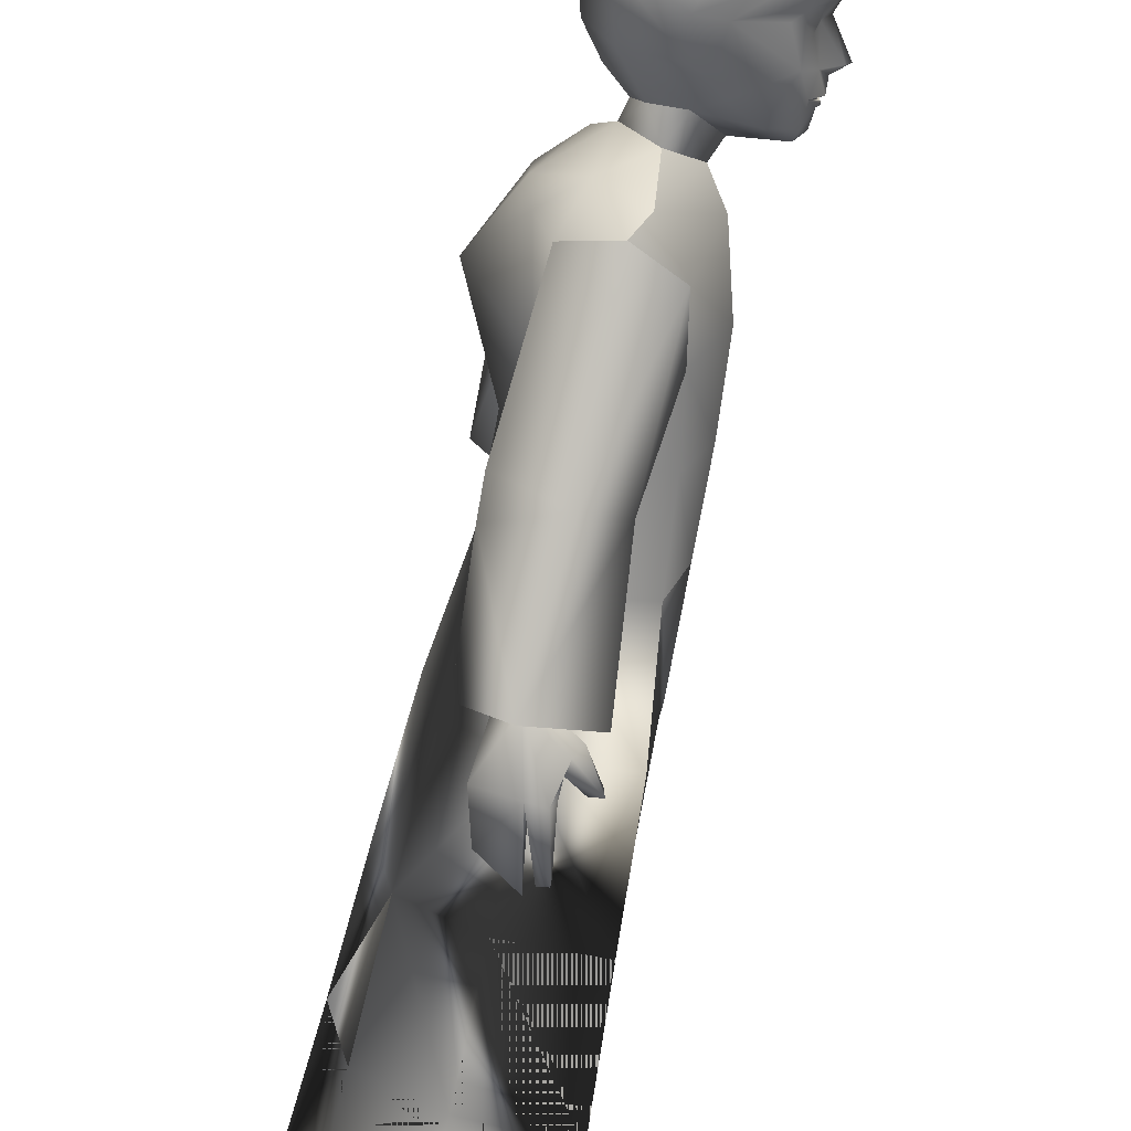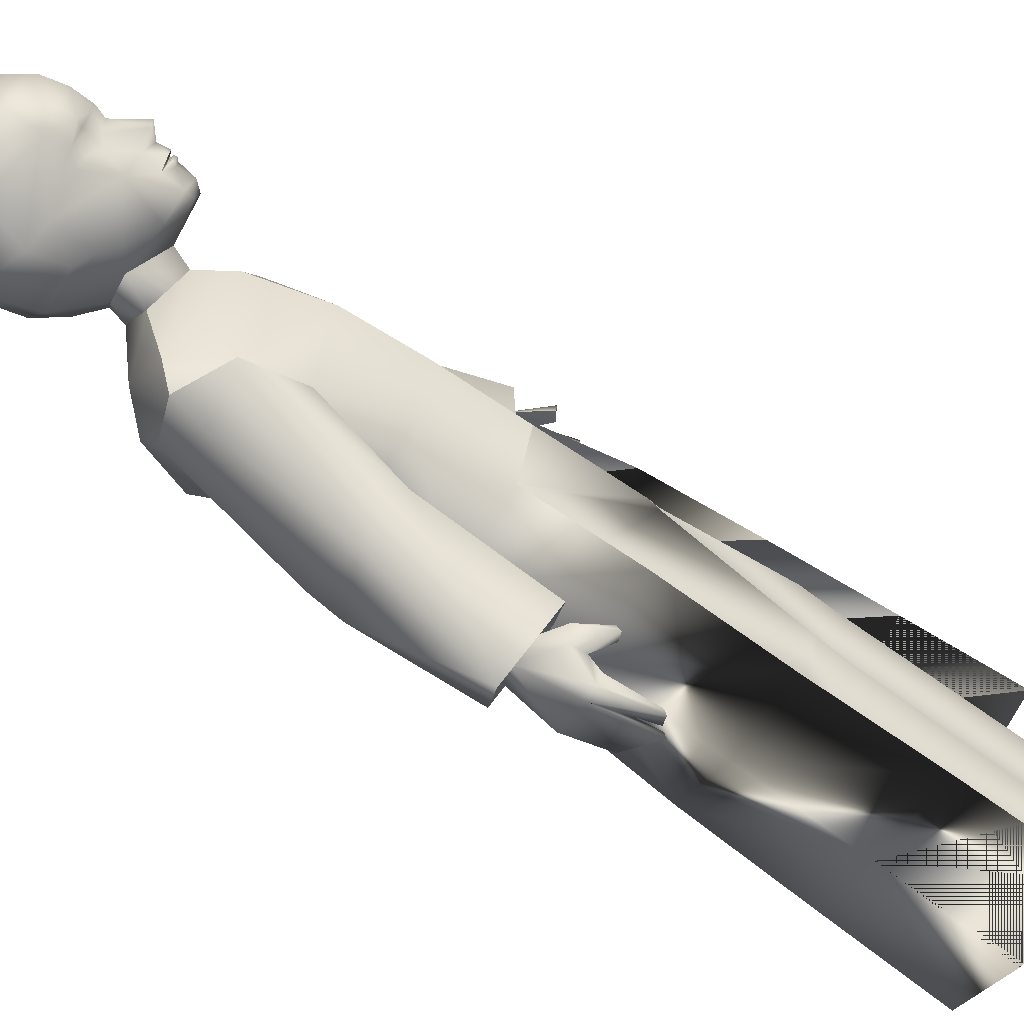
<metadata>
{"format":"obj","ext":"obj","renderer":"f3d","projection":"perspective","resolution":1024,"background":"white","views":[{"elev":-69.9,"azim":171.2,"up":"+Z"},{"elev":-70.8,"azim":-122.8,"up":"+Z"}]}
</metadata>
<code>
v 0.374 63.7 -10
v 0.374 63.7 -10
v 0.374 63.7 -10
v -3.098 38.88 -7.683
v -3.098 38.88 -7.683
v -3.098 38.88 -7.683
v -6.627 50.98 -2e-06
v -6.627 50.98 -2e-06
v -6.627 50.98 -2e-06
v -3.072 38.88 7.643
v -3.072 38.88 7.643
v -4.188 20.83 1.108
v -4.188 20.83 1.108
v 7.941 14.65 7.466
v 3.911 44.01 4.099
v 3.911 44.01 4.099
v 6.988 25.2 -6.961
v 8.888 3.753 -7.956
v -5.205 14.58 -12.61
v -3.636 65.9 -3e-06
v -3.636 65.9 -3e-06
v -3.636 65.9 -3e-06
v -3.636 65.9 -3e-06
v -3.636 65.9 -3e-06
v -3.747 56.96 8.154
v -3.747 56.96 8.154
v -3.747 56.96 8.154
v 0.3254 63.99 10.01
v 0.3254 63.99 10.01
v 0.3254 63.99 10.01
v 5.796 51.42 17.4
v 3.426 33.49 -0.2889
v 3.426 33.49 -0.2889
v -5.705 23.69 -4.183
v 0.8803 68.7 -2e-06
v 0.8803 68.7 -2e-06
v 0.8803 68.7 -2e-06
v 0.8803 68.7 -2e-06
v 0.8803 68.7 -2e-06
v 0.8803 68.7 -2e-06
v -8.118 75.44 2.39
v -8.118 75.44 2.39
v -1.184 74.52 -5.863
v 3.658 79.82 0
v -6.222 34.7 -0.2516
v -3.768 56.99 -8.022
v -3.768 56.99 -8.022
v -3.768 56.99 -8.022
v 5.688 48.87 -12.66
v -2.758 71.04 4.209
v -2.758 71.04 4.209
v -5.205 14.58 12.61
v 8.888 3.753 7.955
v 7.941 14.65 -7.466
v 6.987 25.2 6.961
v -6.496 43.94 -2e-06
v -6.496 43.94 -2e-06
v -6.496 43.94 -2e-06
v 3.878 4.373 1.016
v 3.878 4.373 1.016
v 3.878 4.373 1.016
v -2.188 4.38 1.281
v -2.188 4.38 1.281
v -11.11 -0.02854 4.798
v 3.878 4.373 -1.016
v 3.878 4.373 -1.016
v 3.878 4.373 -1.016
v -2.189 4.38 -1.281
v -2.189 4.38 -1.281
v -11.11 -0.02851 -4.798
v -4.091 23.44 7.166
v 5.827 35.38 -5.942
v 2.479 4.362 -7.324
v 2.479 4.362 -7.324
v 2.479 4.362 7.324
v 2.479 4.362 7.324
v 2.877 21.79 -0.3302
v 2.877 21.79 -0.3302
v 5.827 35.38 5.942
v -3.727 70.01 -3.716
v -3.727 70.01 -3.716
v -7.692 67.9 1.103
v -7.692 67.9 1.103
v -8.118 75.44 -2.39
v -7.074 79.65 3.551
v -7.074 79.65 3.551
v 3.936 62.7 8.381
v 3.936 62.7 8.381
v 3.918 62.61 -8.145
v 3.918 62.61 -8.145
v 5.285 -0.01587 -3.616
v 5.285 -0.0158 3.616
v -5.104 3.744 14.31
v -5.104 3.744 -14.31
v 3.701 43.36 21.45
v 3.701 43.36 21.45
v 3.701 43.36 21.45
v 3.701 43.36 21.45
v 0.6212 49.26 12.02
v 0.6212 49.26 12.02
v 3.436 40 -14.06
v 3.436 40 -14.06
v 3.436 40 -14.06
v 3.436 40 -14.06
v 0.1496 48.69 -7.202
v 0.1496 48.69 -7.202
v -5.184 25.17 -11.11
v -5.184 25.17 11.25
v 4.015 72.39 -1e-06
v 2.831 21.79 0.3755
v 2.831 21.79 0.3755
v 1.687 44.01 -8.482
v 1.687 44.01 -8.482
v -7.074 79.65 -3.551
v 5.413 63.93 -3e-06
v -6.475 57.52 -2e-06
v -6.475 57.52 -2e-06
v 0.3883 38.11 -9.504
v 0.3883 38.11 -9.504
v 0.3883 38.11 -9.504
v 3.188 32.26 -14.01
v 3.188 32.26 -14.01
v 0.3168 39.66 -13.79
v 0.3168 39.66 -13.79
v 0.3168 39.66 -13.79
v 0.3168 39.66 -13.79
v -4.437 50.98 6.483
v -4.437 50.98 -6.483
v 4.102 56.52 8.167
v 4.102 56.52 8.167
v 4.07 56.54 -7.938
v 4.07 56.54 -7.938
v 11.08 3.747 -0.000146
v -6.485 -0.02927 -1.186
v -6.485 -0.02929 1.187
v 5.084 51.01 -2e-06
v 2.317 22.36 -8.417
v -6.489 -0.02913 -8.297
v -6.489 -0.02916 8.297
v 1.016 39.98 17.59
v 1.016 39.98 17.59
v 1.016 39.98 17.59
v -1.008 66.94 -2.834
v -1.008 66.94 -2.834
v -1.008 66.94 -2.834
v -1.001 66.94 2.834
v -1.001 66.94 2.834
v -1.001 66.94 2.834
v -1.001 66.94 2.834
v -7.632 80.97 1e-06
v -7.632 80.97 1e-06
v 9.634 14.67 -3e-06
v -5.25 35.23 9.274
v -4.739 43.94 6.648
v -4.739 43.94 6.648
v -5.249 35.23 -9.274
v -4.739 43.94 -6.648
v -4.739 43.94 -6.648
v 0.6296 42.8 21.14
v 0.6296 42.8 21.14
v 0.6296 42.8 21.14
v 0.6296 42.8 21.14
v -0.1671 39.34 23.87
v -0.1671 39.34 23.87
v 3.692 36 23.86
v 3.692 36 23.86
v 8.382 25.26 -1e-06
v 2.974 3.749 11.84
v 2.974 3.749 -11.84
v 1.687 44.01 8.482
v 1.687 44.01 8.482
v -3.199 74.22 4.711
v -3.199 74.22 4.711
v 2.198 14.66 -11.14
v 2.199 14.66 11.14
v -0.6633 36.62 -14.34
v -0.6633 36.62 -14.34
v 2.278 22.36 8.367
v 1.623 25.25 -10.73
v 4.847 47.41 -8.301
v 5.279 48.62 13.71
v 1.623 25.25 10.59
v -2.067 4.38 -7.964
v -2.067 4.38 -7.964
v -2.067 4.38 7.964
v -2.067 4.38 7.964
v -4.211 20.83 -1.087
v -3.178 61.55 8.771
v -3.178 61.55 8.771
v 1.092 35.35 9.945
v 1.092 35.35 -9.945
v -9.011 70.46 0.6684
v -9.011 70.46 0.6684
v -9.011 70.46 0.6684
v -3.185 61.54 -8.715
v -3.185 61.54 -8.715
v 7.043 35.42 0.000246
v 2.387 40.64 -18.21
v 2.387 40.64 -18.21
v 2.388 45.23 25.12
v 2.388 45.23 25.12
v 1.258 50.97 8.142
v 1.258 50.97 -8.142
v -4.587 5.172 -4.648
v -4.587 5.172 -4.648
v -4.587 5.172 4.648
v -4.587 5.172 4.648
v 3.105 76.1 4.39
v 8.355 59 -3e-06
v 0.7865 53.36 17.96
v 0.81 50.67 -14.12
v 3.911 44.01 -4.099
v 1.77 38.47 -7.205
v 1.738 38.47 7.171
v 3.105 76.1 -4.39
v -4.145 23.44 -7.219
v 1.046 34.92 25.63
v 1.046 34.92 25.63
v 0.5875 30.75 -15.51
v 0.5875 30.75 -15.51
v 5.47 4.373 -3.966
v 5.47 4.373 -3.966
v 5.47 4.373 3.966
v 5.47 4.373 3.966
v -7.692 67.9 -1.104
v 3.791 35.35 -13.48
v 3.791 35.35 -13.48
v 4.238 38.79 22.41
v 4.238 38.79 22.41
v -3.556 82.52 1e-06
v 5.358 44.01 -2e-06
v -2.62 39.4 -14.4
v -2.62 39.4 -14.4
v -2.332 42.61 21.66
v -2.332 42.61 21.66
v 1.28 80.61 3.39
v -3.274 81.4 -4.077
v -3.274 81.4 4.05
v -2.063 51.03 14.71
v -2.308 49.58 -10.48
v -5.18 63.35 -3e-06
v -5.18 63.35 -3e-06
v 1.28 80.61 -3.337
v 2.411 65.68 5.983
v 2.411 65.68 -5.983
v -2.308 77.95 5.822
v -8.062 74.26 0.904
v 2.161 71.82 -3.396
v 2.161 71.82 3.396
v 3.143 -0.02655 -6.842
v 3.143 -0.02649 6.842
v 4.838 76.12 -1e-06
v 2.344 39.62 -12.68
v 2.344 39.62 -12.68
v 2.344 39.62 -12.68
v 2.722 42.51 20.21
v 2.722 42.51 20.21
v 2.722 42.51 20.21
v -7.09 74.41 3.321
v -7.09 74.41 -3.321
v -2.308 77.95 -5.849
v 5.976 42.39 20.73
v 5.976 42.39 20.73
v 5.61 39.25 -12.93
v 5.61 39.25 -12.93
v -7.1 77.18 4.177
v -7.1 77.18 4.177
v -5.82 68.67 2.649
v -5.82 68.67 2.649
v -8.765 75.45 -0.8824
v -5.358 20.3 4.292
v -5.389 20.3 -4.292
v -2.131 69.05 2.511
v -2.131 69.05 2.511
v 1.191 82.12 1e-06
v -5.624 23.69 4.183
v 5.147 63.37 5.471
v -0.7933 31.69 -16.14
v -0.7933 31.69 -16.14
v 0.964 35.41 -15.37
v 0.964 35.41 -15.37
v -0.7839 65.06 -8.624
v -0.7839 65.06 -8.624
v 4.783 51.13 11.89
v 4.383 50.39 -7.408
v -7.935 2.71 -7.838
v -7.935 2.71 7.838
v -7.756 2.712 -1.921
v -7.756 2.712 1.921
v -10.15 72.21 -1e-06
v -2.131 69.05 -2.577
v -2.131 69.05 -2.577
v -1.092 41.51 21.49
v -1.092 41.51 21.49
v 5.147 63.37 -5.471
v -1.611 38.77 22.45
v -1.611 38.77 22.45
v 3.449 -0.02736 -1.355
v 3.449 -0.02729 1.355
v -0.7839 65.06 8.624
v -0.7839 65.06 8.624
v 0.7907 61 -10.92
v -9.201 77.21 0
v -9.011 70.46 -0.6685
v -9.011 70.46 -0.6685
v -9.011 70.46 -0.6685
v -1.536 71.86 -5.056
v -1.513 38.35 -13.8
v -1.513 38.35 -13.8
v -6.868 3.685 4.818
v -6.868 3.685 -4.818
v 5.706 53.54 15.69
v 5.611 51.43 -11.72
v -3.53 20.8 -7.311
v -3.513 20.8 7.29
v -9.996 -0.02851 -7.166
v -9.996 -0.02854 7.166
v -10.41 -0.02851 -2.297
v -10.41 -0.02855 2.297
v -2.042 35.49 -13.89
v -2.042 35.49 -13.89
v -10.26 2.387 -4.75
v -10.26 2.387 4.75
v -7.1 77.18 -4.177
v -5.82 68.67 -2.583
v 0.6778 62.12 11.64
v -4.343 23.31 -0.9591
v -4.286 23.31 1.015
v 0.0908 68.85 1.534
v 0.0908 68.85 1.534
v 0.0908 68.85 -1.534
v 0.0908 68.85 -1.534
v -4.361 67.46 -2e-06
v -4.361 67.46 -2e-06
v -7.262 72.09 3.577
v -7.262 72.09 -3.577
v -1.184 74.52 5.863
v -3.199 74.22 -4.711
v 2.578 70.29 -2e-06
v 2.054 40.11 -14.78
v 2.054 40.11 -14.78
v 2.287 43.62 22.03
v 2.287 43.62 22.03
v -3.727 70.01 3.716
v -3.727 70.01 3.716
v -0.2958 40.05 22.58
v -0.2958 40.05 22.58
v -0.3987 35.95 25.85
v -0.3987 35.95 25.85
v 1.297 39.3 24.03
v 1.297 39.3 24.03
v -0.4916 35.55 -15.31
v -0.4916 35.55 -15.31
v -8.827 79.14 1e-06
v 1.296 67.36 -3e-06
v 1.296 67.36 -3e-06
v -8.5 77.32 2.512
v -8.5 77.32 -2.512
v -1.536 71.86 5.056
v -7.863 67.7 -0.00058
v -0.8548 38 -15.15
v -8.419 71.8 -1.093
v -8.419 71.8 1.093
v -0.5213 41.63 22.87
v -2.758 71.04 -4.209
v -8.08 70.3 1.745
v -8.08 70.3 1.745
v -8.08 70.31 -1.745
v -8.08 70.31 -1.745
v -7.708 73.79 -2.193
v -7.708 73.79 2.193
v -8.765 75.45 0.8824
v -8.062 74.26 -0.904
v -2.354 39.26 22.08
v -2.354 39.26 22.08
v -2.78 36.09 -13.74
v -2.78 36.09 -13.74
v 0.1902 39.89 24.97
v -0.06137 35.7 -16.51
v 4.593 39.26 23.45
v 4.165 35.55 -14.59
v -9.075 71.41 -1e-06
v -8.7 74.55 -0
v -6.268 74.5 -4.066
v -6.268 74.5 4.066
v -7.208 75.36 3.868
v -7.208 75.36 -3.868
v -6.159 34.7 0.2969
v -6.359 35.63 0.01778
v -9.08 75.47 -0
v -8.506 68.38 -0.000494
v -2.52 39.28 22.95
v -2.9 35.84 -14.58
v 0.1868 35.74 25.76
v 0.1868 35.74 25.76
v -0.2236 31.51 -15.95
v -0.2236 31.51 -15.95
v 3.374 33.49 0.3339
v 3.374 33.49 0.3339
v -7.938 68.62 -1.499
v -7.938 68.62 1.499
v 0.9839 35.02 26.42
v 0.5708 30.59 -16.29
v 3.827 34.11 0.01788
v 1.537 39.8 24.6
v 1.256 35.69 -16.05
v 3.878 36 24.52
v 3.407 32.04 -14.62
v -9.76 72.14 0.527
v -9.76 72.14 -0.5268
v -0.3863 35.98 26.51
v -0.7465 31.51 -16.76
v 0.3683 35.73 26.38
v -0.01152 31.3 -16.52
v -8.414 75.91 -2.56
v -8.414 75.91 2.56
v -8.775 70.18 0.7389
v -8.775 70.18 0.7389
v -8.775 70.18 -0.7388
v -8.775 70.18 -0.7388
v -8.027 75.05 -2.107
v -8.028 75.05 2.107
v -8.625 69.74 -0.6337
v -8.625 69.74 0.6336
v -8.453 70.27 0.7737
v -8.453 70.27 -0.7737
v -8.76 70.35 0.7775
v -8.76 70.35 -0.7775
v -8.857 69.97 -0.7462
v -8.857 69.97 0.7462
g material_0
f 34 187 327
f 34 272 187
f 216 34 5
f 77 33 45
f 205 69 187
f 137 184 314
f 184 205 314
f 32 78 137
f 137 213 32
f 222 137 78
f 74 184 137
f 69 77 187
f 314 205 272
f 205 187 272
f 222 74 137
f 34 327 45
f 33 389 45
f 77 45 327
f 77 327 187
f 226 219 121
f 137 5 213
f 5 34 45
f 137 216 5
f 314 272 34
f 314 34 216
f 137 314 216
f 69 66 77
f 67 222 78
f 134 288 318
f 70 322 316
f 316 138 70
f 65 91 221
f 65 298 91
f 73 221 91
f 298 250 91
f 318 70 134
f 288 311 322
f 138 134 70
f 24 292 145
f 274 24 149
f 330 356 40
f 330 149 356
f 286 322 311
f 134 68 288
f 68 134 298
f 11 171 155
f 214 171 11
f 389 155 58
f 155 389 388
f 11 155 388
f 183 250 138
f 138 286 183
f 288 68 311
f 311 183 286
f 138 298 134
f 298 138 250
f 68 298 65
f 318 322 70
f 322 318 288
f 316 286 138
f 286 316 322
f 73 250 183
f 91 250 73
f 204 311 68
f 183 311 204
f 265 199 49
f 103 198 264
f 103 264 255
f 255 264 118
f 125 255 118
f 232 125 118
f 341 125 232
f 341 232 198
f 103 341 198
f 120 265 180
f 233 119 240
f 199 233 240
f 49 313 285
f 77 33 45
f 45 33 389
f 404 389 33
f 404 399 389
f 313 132 285
f 105 240 119
f 240 211 199
f 180 106 120
f 211 49 199
f 49 180 265
f 285 106 180
f 285 180 49
f 49 211 313
f 346 160 350
f 240 196 211
f 240 105 47
f 47 196 240
f 211 196 302
f 132 48 106
f 106 285 132
f 132 313 90
f 293 160 346
f 346 296 293
f 302 313 211
f 296 374 293
f 313 302 90
f 302 196 3
f 3 90 302
f 226 280 219
f 124 280 254
f 254 280 226
f 176 353 280
f 347 392 297
f 392 347 364
f 350 348 164
f 350 394 348
f 346 350 164
f 257 228 350
f 160 257 350
f 280 278 396
f 280 353 278
f 393 361 177
f 228 217 350
f 30 326 88
f 326 30 189
f 312 88 326
f 177 321 393
f 312 130 88
f 100 130 284
f 130 100 27
f 210 326 189
f 189 239 210
f 239 26 99
f 26 239 189
f 31 312 210
f 284 31 181
f 284 181 100
f 31 263 181
f 210 201 31
f 181 142 100
f 239 201 210
f 99 141 239
f 130 312 284
f 31 284 312
f 201 239 235
f 235 239 141
f 142 181 263
f 97 200 343
f 343 200 234
f 343 234 161
f 234 140 161
f 161 140 258
f 258 140 262
f 97 258 262
f 97 262 200
f 263 31 201
f 185 206 310
f 206 62 310
f 92 75 251
f 75 185 251
f 287 323 317
f 317 139 287
f 323 289 319
f 319 64 323
f 62 59 299
f 299 251 139
f 139 135 299
f 310 287 185
f 289 310 62
f 139 185 287
f 185 139 251
f 62 299 135
f 135 289 62
f 287 310 323
f 139 64 135
f 289 323 310
f 319 135 64
f 299 92 251
f 75 92 223
f 59 92 299
f 59 223 92
f 317 64 139
f 64 317 323
f 135 319 289
f 61 111 224
f 63 110 60
f 178 71 315
f 315 71 276
f 315 276 271
f 178 11 71
f 11 388 276
f 178 214 11
f 110 13 328
f 110 328 388
f 399 388 389
f 276 328 13
f 276 13 271
f 71 11 276
f 110 388 399
f 207 13 63
f 178 315 186
f 186 315 207
f 398 178 111
f 178 398 214
f 224 111 178
f 76 178 186
f 63 13 110
f 315 271 207
f 207 271 13
f 224 178 76
f 276 388 328
f 320 308 376
f 291 325 80
f 176 308 320
f 228 165 217
f 308 176 124
f 325 336 80
f 50 344 273
f 345 51 335
f 358 354 114
f 324 415 358
f 303 357 354
f 416 357 303
f 176 280 124
f 339 249 329
f 274 149 330
f 339 39 331
f 332 40 356
f 383 290 409
f 409 290 382
f 290 410 382
f 404 389 33
f 404 399 389
f 388 389 399
f 365 336 338
f 384 387 338
f 80 336 365
f 325 400 336
f 400 368 336
f 400 391 423
f 84 387 421
f 336 370 260
f 306 428 194
f 333 325 291
f 291 80 365
f 362 382 410
f 410 383 373
f 415 270 303
f 387 415 324
f 358 415 303
f 325 225 400
f 360 225 333
f 400 225 391
f 336 362 370
f 336 384 338
f 338 307 365
f 307 338 43
f 365 307 248
f 24 334 292
f 225 325 333
f 248 331 291
f 365 248 291
f 324 358 114
f 354 150 114
f 387 324 338
f 324 43 338
f 261 324 114
f 261 114 237
f 237 150 230
f 150 237 114
f 261 237 243
f 243 237 275
f 230 275 237
f 261 243 215
f 215 43 261
f 215 44 252
f 44 215 243
f 307 215 248
f 215 307 43
f 215 252 109
f 109 339 248
f 248 339 331
f 324 261 43
f 243 275 44
f 303 354 358
f 215 109 248
f 391 225 360
f 362 410 373
f 384 260 387
f 362 373 370
f 415 387 84
f 368 304 362
f 368 362 336
f 419 430 417
f 420 418 425
f 429 423 430
f 368 400 423
f 423 391 424
f 423 424 430
f 369 420 426
f 429 430 419
f 426 420 425
f 304 192 382
f 428 427 194
f 362 304 382
f 369 428 306
f 368 429 419
f 368 423 429
f 369 426 428
f 428 426 427
f 426 425 427
f 370 373 421
f 336 260 384
f 260 370 421
f 373 383 270
f 84 421 270
f 383 390 270
f 84 270 415
f 270 390 303
f 421 373 270
f 421 387 260
f 51 173 335
f 385 173 386
f 50 249 359
f 269 345 335
f 269 335 401
f 401 335 366
f 401 424 391
f 386 422 259
f 335 259 371
f 268 82 333
f 268 333 273
f 363 409 382
f 409 363 247
f 372 416 303
f 386 267 416
f 416 267 357
f 269 401 83
f 360 333 82
f 401 391 83
f 335 371 363
f 335 173 385
f 172 50 359
f 359 337 172
f 24 274 334
f 344 268 273
f 329 249 273
f 339 329 39
f 354 357 86
f 151 354 86
f 386 173 267
f 172 337 266
f 246 266 337
f 246 85 266
f 246 238 85
f 238 230 150
f 150 85 238
f 246 236 238
f 238 236 275
f 275 230 238
f 246 337 208
f 208 236 246
f 236 208 44
f 252 44 208
f 337 359 208
f 249 208 359
f 208 109 252
f 109 208 249
f 249 50 273
f 236 44 275
f 357 267 86
f 109 249 339
f 391 360 83
f 409 247 383
f 42 386 416
f 363 371 247
f 386 42 422
f 192 363 382
f 366 335 363
f 366 424 401
f 367 425 418
f 366 363 192
f 367 194 427
f 366 417 430
f 366 430 424
f 367 427 425
f 371 259 422
f 335 385 259
f 371 422 247
f 247 372 383
f 422 372 247
f 383 372 390
f 42 416 372
f 372 303 390
f 422 42 372
f 386 259 385
f 110 388 399
f 158 45 389
f 158 5 45
f 389 58 158
f 213 5 113
f 5 158 113
f 292 332 145
f 145 332 356
f 326 210 312
f 383 410 290
f 405 402 407
f 229 407 166
f 351 413 395
f 218 166 407
f 218 407 402
f 405 407 380
f 405 342 378
f 380 96 342
f 378 342 364
f 405 380 342
f 159 294 364
f 218 405 351
f 297 392 375
f 407 229 380
f 347 163 378
f 378 364 347
f 96 380 229
f 229 256 96
f 294 375 392
f 392 364 294
f 159 364 342
f 395 411 349
f 395 413 411
f 378 349 411
f 349 378 163
f 405 411 413
f 411 405 378
f 413 351 405
f 406 403 220
f 406 408 403
f 227 122 408
f 281 397 414
f 220 408 122
f 220 403 408
f 406 381 408
f 406 379 340
f 381 340 102
f 379 361 340
f 406 340 381
f 123 361 309
f 220 281 406
f 321 377 393
f 408 381 227
f 177 379 352
f 379 177 361
f 102 227 381
f 227 102 253
f 309 393 377
f 393 309 361
f 123 340 361
f 397 279 412
f 397 412 414
f 379 412 279
f 279 352 379
f 406 414 412
f 412 379 406
f 414 406 281
f 405 218 402
g material_1
f 22 144 283
f 157 156 112
f 174 94 169
f 115 295 245
f 355 115 245
f 355 245 143
f 174 169 18
f 107 179 191
f 212 72 231
f 197 17 167
f 179 107 19
f 54 17 152
f 107 179 19
f 136 231 212
f 17 197 167
f 72 212 231
f 179 107 191
f 169 174 18
f 94 174 169
f 156 157 112
f 115 209 295
f 282 245 1
f 242 283 195
f 22 283 242
f 143 245 282
f 46 131 203
f 46 203 128
f 46 128 8
f 89 295 131
f 195 46 117
f 242 195 117
f 131 136 203
f 209 136 131
f 46 8 117
f 57 128 157
f 8 128 57
f 203 136 212
f 128 203 112
f 128 112 157
f 17 54 152
f 21 241 301
f 175 14 55
f 53 14 175
f 1 245 89
f 283 2 195
f 170 79 15
f 55 79 190
f 53 152 14
f 182 55 190
f 133 152 53
f 202 170 15
f 170 190 79
f 52 175 182
f 175 55 182
f 93 175 52
f 55 152 167
f 55 197 79
f 15 79 231
f 190 153 108
f 190 170 153
f 107 191 156
f 231 72 197
f 72 17 197
f 167 17 152
f 295 89 245
f 295 209 131
f 115 244 277
f 115 277 209
f 14 175 55
f 14 53 175
f 79 170 15
f 156 191 112
f 19 94 174
f 179 174 17
f 179 19 174
f 212 112 72
f 18 133 152
f 191 179 17
f 79 55 190
f 152 53 14
f 55 182 190
f 54 18 152
f 191 17 72
f 112 191 72
f 174 18 54
f 17 174 54
f 152 14 55
f 52 108 182
f 167 55 197
f 197 79 231
f 190 182 108
f 53 168 175
f 168 93 175
f 170 153 154
f 170 190 153
f 153 190 108
f 79 15 231
f 197 55 79
f 152 55 167
f 175 93 52
f 301 188 29
f 244 28 87
f 127 154 170
f 127 170 202
f 202 15 136
f 7 56 127
f 56 154 127
f 25 116 7
f 209 129 136
f 129 202 136
f 188 116 25
f 188 241 116
f 301 241 188
f 277 129 209
f 25 7 127
f 25 127 202
f 25 202 129
f 146 300 244
f 147 21 301
f 244 300 28
f 277 87 129
f 153 170 154
f 93 168 175
f 168 53 175
f 182 190 108
f 79 197 231
f 55 167 197
f 136 15 231
f 108 52 182
f 14 152 55
f 355 146 244
f 355 244 115
f 277 244 87
f 174 17 54
f 18 174 54
f 191 112 72
f 17 191 72
f 18 54 152
f 179 191 17
f 133 18 152
f 203 212 112
f 112 212 72
f 19 179 174
f 174 179 17
f 94 19 174
f 17 167 152
f 17 72 197
f 72 231 197
f 191 107 156
f 191 156 112
f 55 175 182
f 175 52 182
f 190 170 79
f 152 133 53

</code>
